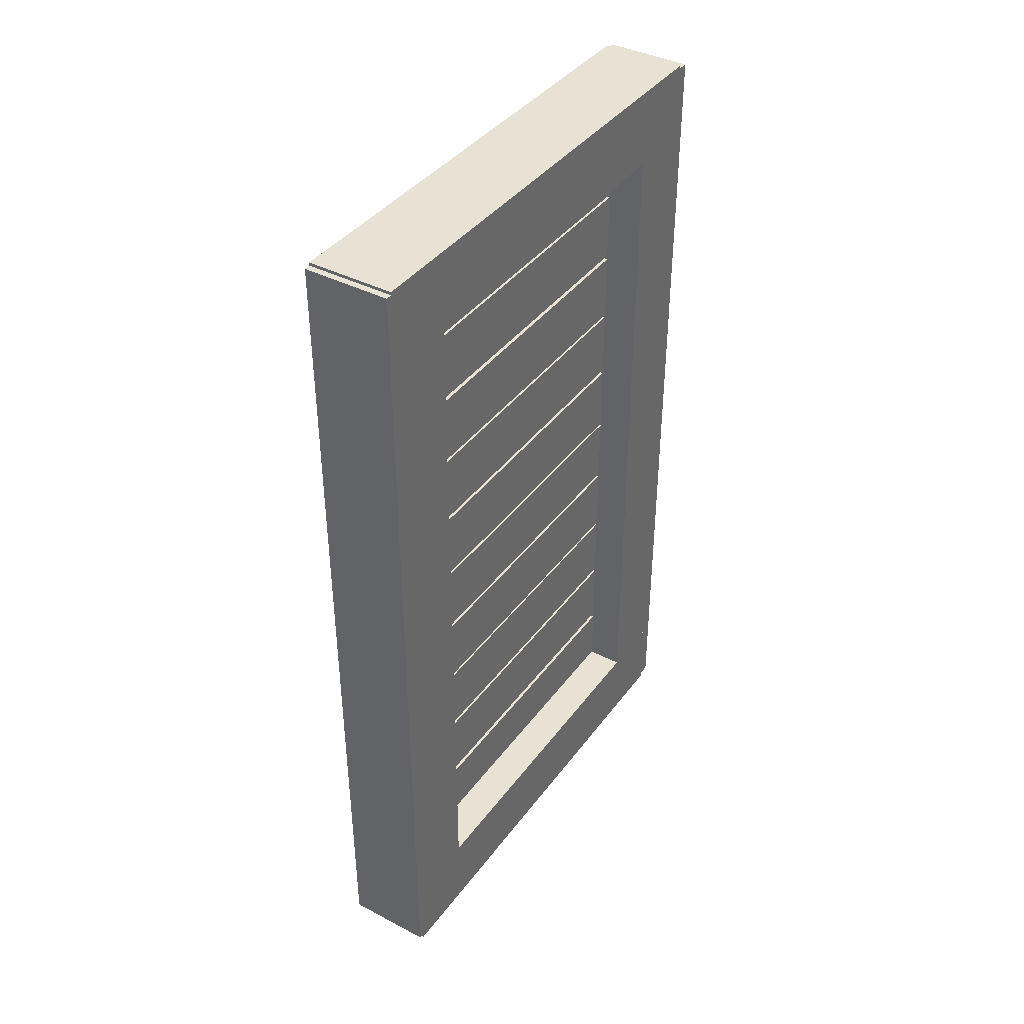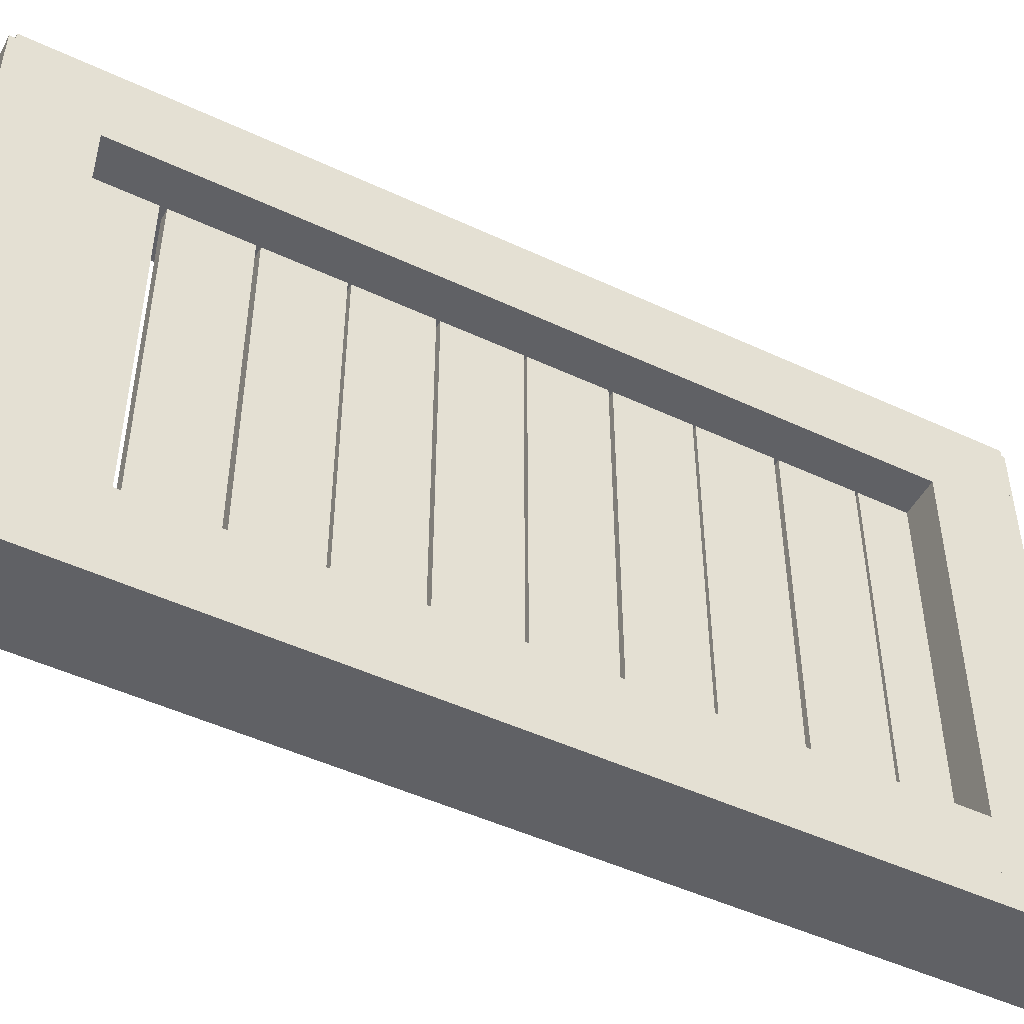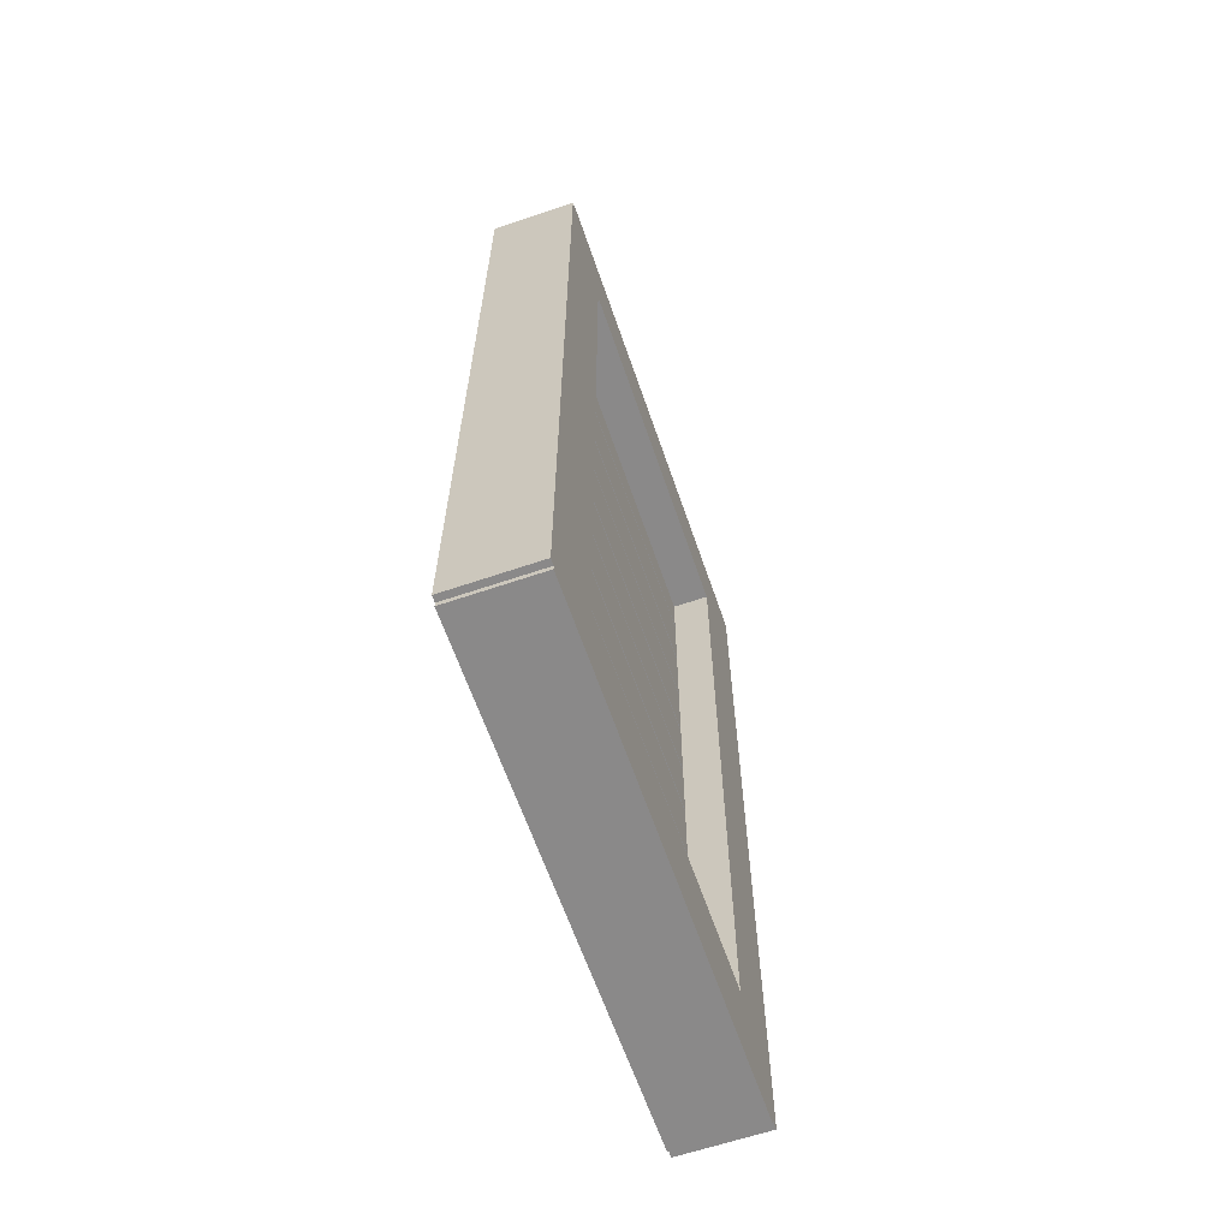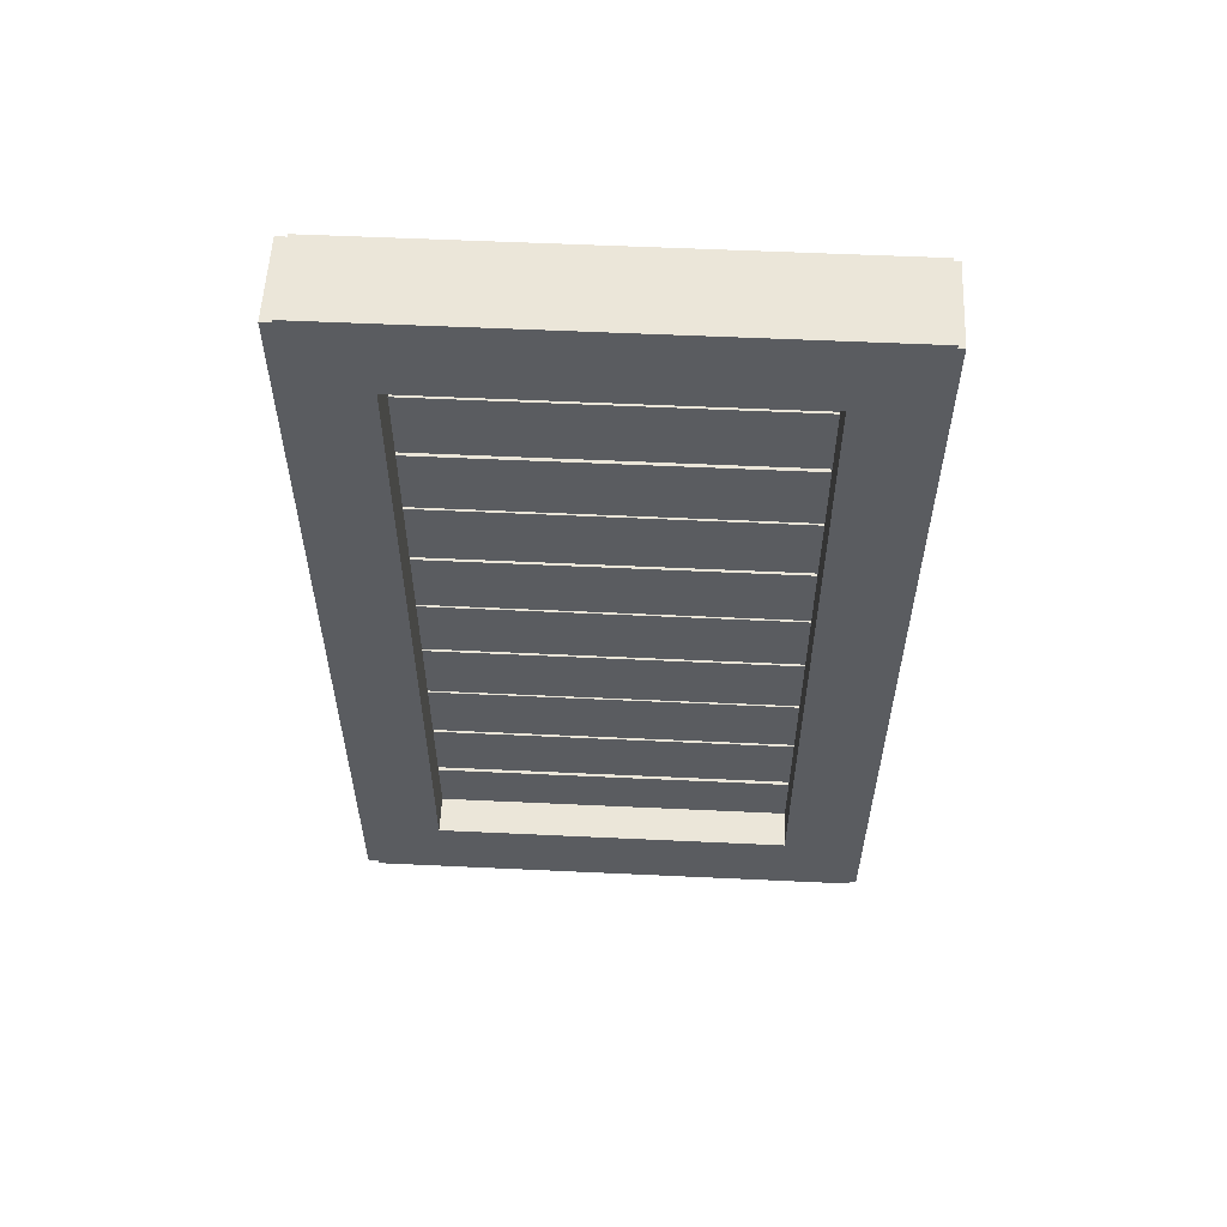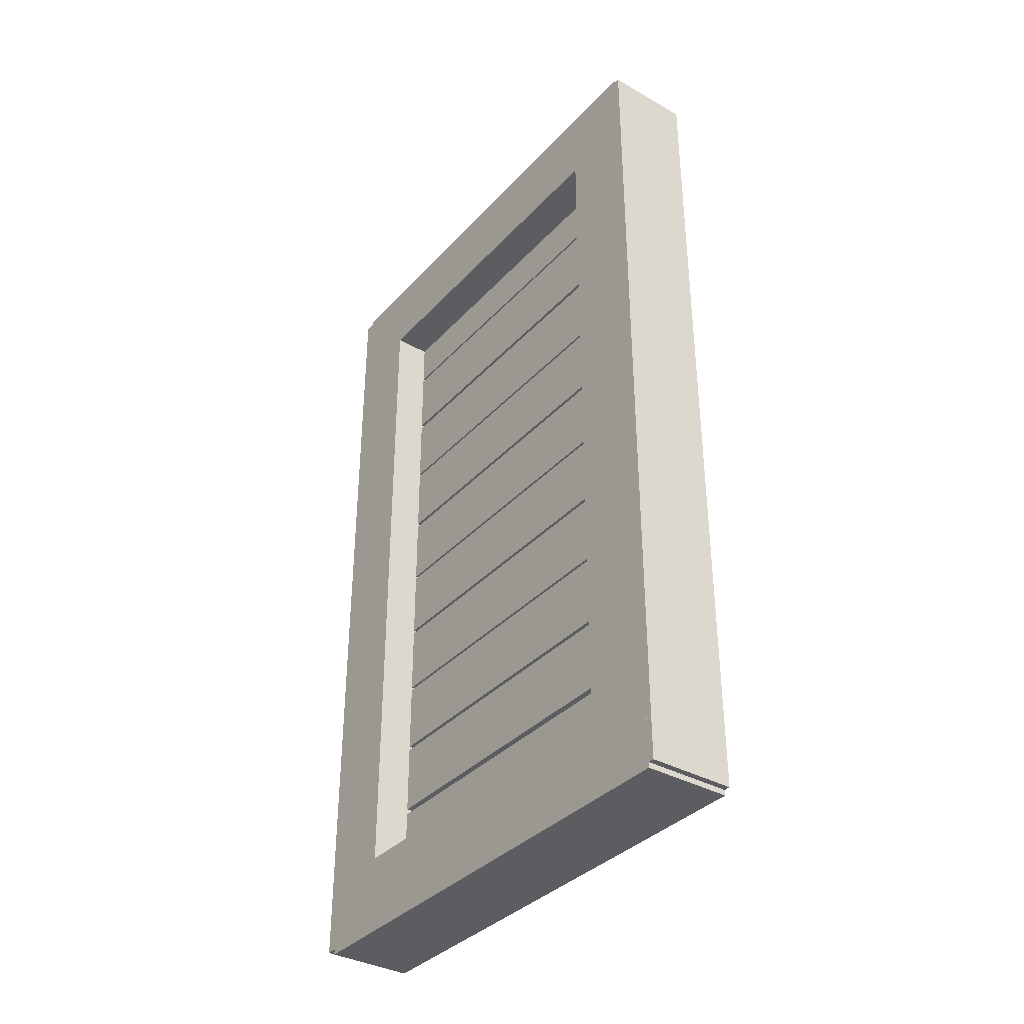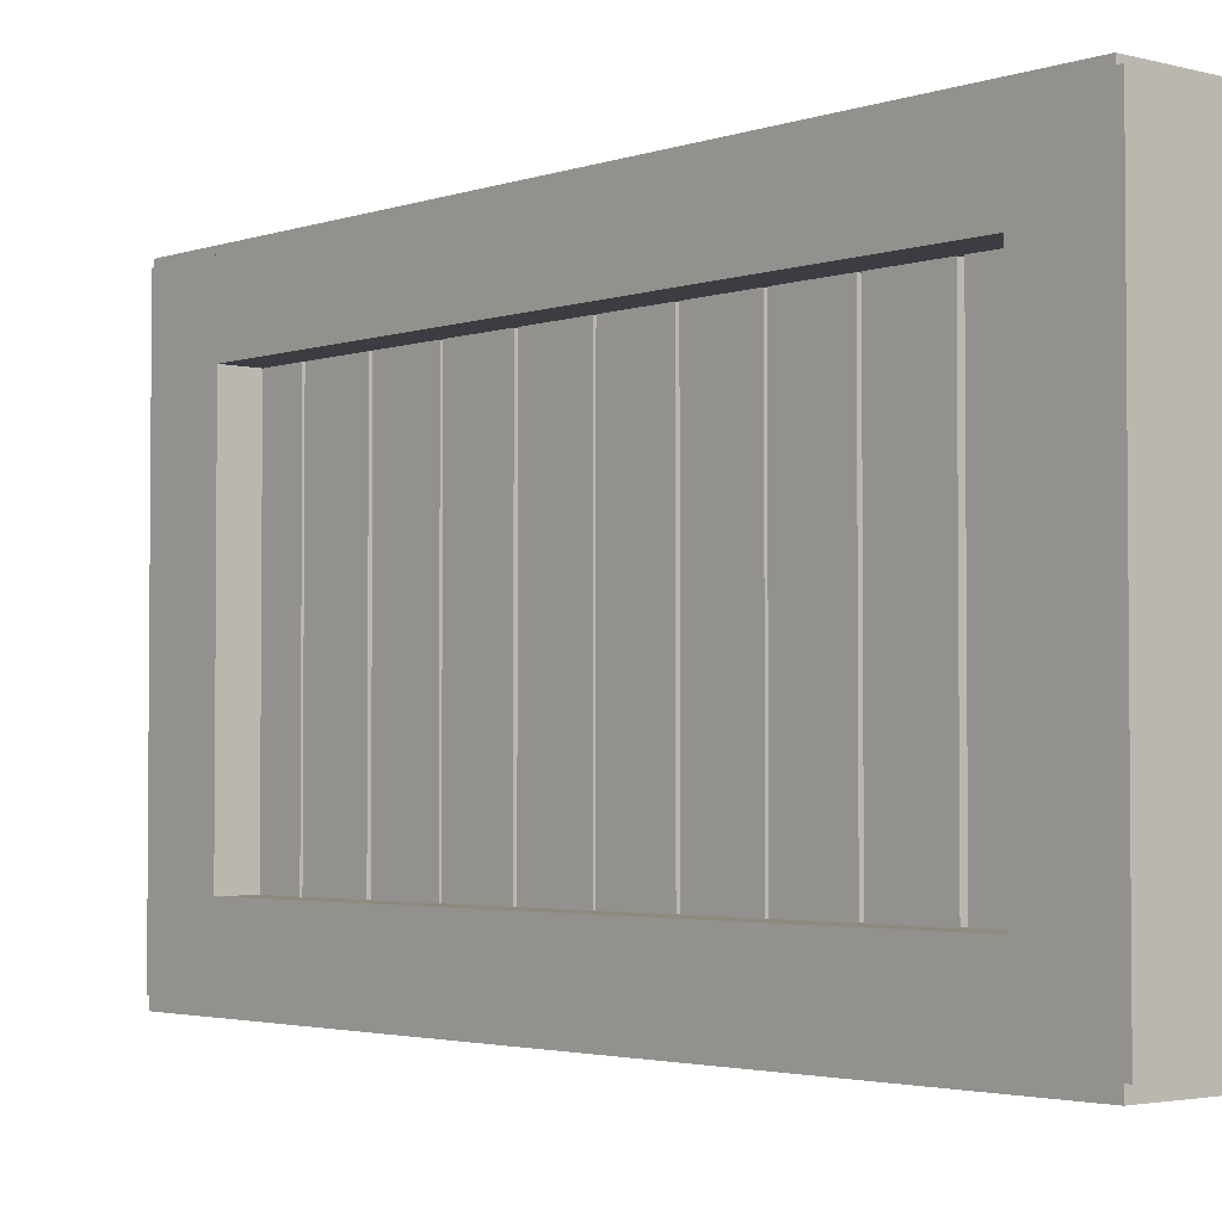
<metadata>
{"format":"obj","ext":"obj","renderer":"f3d","projection":"perspective","resolution":1024,"background":"white","views":[{"elev":39.7,"azim":-147.2,"up":"+Z"},{"elev":-48.7,"azim":-117.5,"up":"+Y"},{"elev":-63.3,"azim":-161.0,"up":"+Z"},{"elev":56.3,"azim":92.8,"up":"+Z"},{"elev":-36.1,"azim":143.6,"up":"+Z"},{"elev":-2.9,"azim":138.8,"up":"+Y"}]}
</metadata>
<code>
o BorderedFence_Cube.049
v -0.05 0.000737 0.5047
v -0.05 0.5841 0.5047
v -0.05 0.000737 0.4112
v -0.05 0.5841 0.4112
v 0.05 0.000737 0.5047
v 0.05 0.5841 0.5047
v 0.05 0.000737 0.4112
v 0.05 0.5841 0.4112
v -0.05 0.000737 -0.4113
v -0.05 0.5841 -0.4113
v -0.05 0.000737 -0.5049
v -0.05 0.5841 -0.5049
v 0.05 0.000737 -0.4113
v 0.05 0.5841 -0.4113
v 0.05 0.000737 -0.5049
v 0.05 0.5841 -0.5049
v -0.05 -0.01176 -0.4986
v -0.05 -0.01176 0.5012
v -0.05 0.08182 -0.4986
v -0.05 0.08182 0.5012
v 0.05 -0.01176 -0.4986
v 0.05 -0.01176 0.5012
v 0.05 0.08182 -0.4986
v 0.05 0.08182 0.5012
v -0.05 0.4978 -0.4986
v -0.05 0.4978 0.5012
v -0.05 0.5913 -0.4986
v -0.05 0.5913 0.5012
v 0.05 0.4978 -0.4986
v 0.05 0.4978 0.5012
v 0.05 0.5913 -0.4986
v 0.05 0.5913 0.5012
v -0.006726 0.05737 0.4399
v -0.006726 0.5222 0.4399
v -0.006726 0.05737 0.3575
v -0.006726 0.5222 0.3575
v 0.006726 0.05737 0.4399
v 0.006726 0.5222 0.4399
v 0.006726 0.05737 0.3575
v 0.006726 0.5222 0.3575
v -0.006726 0.05737 -0.3404
v -0.006726 0.5222 -0.3404
v -0.006726 0.05737 -0.4228
v -0.006726 0.5222 -0.4228
v 0.006726 0.05737 -0.3404
v 0.006726 0.5222 -0.3404
v 0.006726 0.05737 -0.4228
v 0.006726 0.5222 -0.4228
v -0.006726 0.05737 -0.2512
v -0.006726 0.5222 -0.2512
v -0.006726 0.05737 -0.3336
v -0.006726 0.5222 -0.3336
v 0.006726 0.05737 -0.2512
v 0.006726 0.5222 -0.2512
v 0.006726 0.05737 -0.3336
v 0.006726 0.5222 -0.3336
v -0.006726 0.05737 -0.1643
v -0.006726 0.5222 -0.1643
v -0.006726 0.05737 -0.2467
v -0.006726 0.5222 -0.2467
v 0.006726 0.05737 -0.1643
v 0.006726 0.5222 -0.1643
v 0.006726 0.05737 -0.2467
v 0.006726 0.5222 -0.2467
v -0.006726 0.05737 -0.07848
v -0.006726 0.5222 -0.07848
v -0.006726 0.05737 -0.1609
v -0.006726 0.5222 -0.1609
v 0.006726 0.05737 -0.07848
v 0.006726 0.5222 -0.07848
v 0.006726 0.05737 -0.1609
v 0.006726 0.5222 -0.1609
v -0.006726 0.05737 0.008078
v -0.006726 0.5222 0.008078
v -0.006726 0.05737 -0.07437
v -0.006726 0.5222 -0.07437
v 0.006726 0.05737 0.008078
v 0.006726 0.5222 0.008078
v 0.006726 0.05737 -0.07437
v 0.006726 0.5222 -0.07437
v -0.006726 0.05737 0.09386
v -0.006726 0.5222 0.09386
v -0.006726 0.05737 0.01142
v -0.006726 0.5222 0.01142
v 0.006726 0.05737 0.09386
v 0.006726 0.5222 0.09386
v 0.006726 0.05737 0.01142
v 0.006726 0.5222 0.01142
v -0.006726 0.05737 0.2666
v -0.006726 0.5222 0.2666
v -0.006726 0.05737 0.1841
v -0.006726 0.5222 0.1841
v 0.006726 0.05737 0.2666
v 0.006726 0.5222 0.2666
v 0.006726 0.05737 0.1841
v 0.006726 0.5222 0.1841
v -0.006726 0.05737 0.1808
v -0.006726 0.5222 0.1808
v -0.006726 0.05737 0.09834
v -0.006726 0.5222 0.09834
v 0.006726 0.05737 0.1808
v 0.006726 0.5222 0.1808
v 0.006726 0.05737 0.09834
v 0.006726 0.5222 0.09834
v -0.006726 0.05737 0.3541
v -0.006726 0.5222 0.3541
v -0.006726 0.05737 0.2717
v -0.006726 0.5222 0.2717
v 0.006726 0.05737 0.3541
v 0.006726 0.5222 0.3541
v 0.006726 0.05737 0.2717
v 0.006726 0.5222 0.2717
f 2 3 1
f 4 7 3
f 8 5 7
f 6 1 5
f 7 1 3
f 4 6 8
f 10 11 9
f 12 15 11
f 16 13 15
f 14 9 13
f 15 9 11
f 12 14 16
f 18 19 17
f 20 23 19
f 23 22 21
f 22 17 21
f 23 17 19
f 20 22 24
f 26 27 25
f 28 31 27
f 32 29 31
f 30 25 29
f 31 25 27
f 28 30 32
f 2 4 3
f 4 8 7
f 8 6 5
f 6 2 1
f 7 5 1
f 4 2 6
f 10 12 11
f 12 16 15
f 16 14 13
f 14 10 9
f 15 13 9
f 12 10 14
f 18 20 19
f 20 24 23
f 23 24 22
f 22 18 17
f 23 21 17
f 20 18 22
f 26 28 27
f 28 32 31
f 32 30 29
f 30 26 25
f 31 29 25
f 28 26 30
f 34 35 33
f 36 39 35
f 40 37 39
f 38 33 37
f 39 33 35
f 36 38 40
f 42 43 41
f 44 47 43
f 48 45 47
f 46 41 45
f 47 41 43
f 44 46 48
f 50 51 49
f 52 55 51
f 56 53 55
f 54 49 53
f 55 49 51
f 52 54 56
f 58 59 57
f 60 63 59
f 64 61 63
f 62 57 61
f 63 57 59
f 60 62 64
f 66 67 65
f 68 71 67
f 72 69 71
f 70 65 69
f 71 65 67
f 68 70 72
f 74 75 73
f 76 79 75
f 80 77 79
f 78 73 77
f 79 73 75
f 76 78 80
f 82 83 81
f 84 87 83
f 88 85 87
f 86 81 85
f 87 81 83
f 84 86 88
f 90 91 89
f 92 95 91
f 96 93 95
f 94 89 93
f 95 89 91
f 92 94 96
f 98 99 97
f 100 103 99
f 104 101 103
f 102 97 101
f 103 97 99
f 100 102 104
f 106 107 105
f 108 111 107
f 112 109 111
f 110 105 109
f 111 105 107
f 108 110 112
f 34 36 35
f 36 40 39
f 40 38 37
f 38 34 33
f 39 37 33
f 36 34 38
f 42 44 43
f 44 48 47
f 48 46 45
f 46 42 41
f 47 45 41
f 44 42 46
f 50 52 51
f 52 56 55
f 56 54 53
f 54 50 49
f 55 53 49
f 52 50 54
f 58 60 59
f 60 64 63
f 64 62 61
f 62 58 57
f 63 61 57
f 60 58 62
f 66 68 67
f 68 72 71
f 72 70 69
f 70 66 65
f 71 69 65
f 68 66 70
f 74 76 75
f 76 80 79
f 80 78 77
f 78 74 73
f 79 77 73
f 76 74 78
f 82 84 83
f 84 88 87
f 88 86 85
f 86 82 81
f 87 85 81
f 84 82 86
f 90 92 91
f 92 96 95
f 96 94 93
f 94 90 89
f 95 93 89
f 92 90 94
f 98 100 99
f 100 104 103
f 104 102 101
f 102 98 97
f 103 101 97
f 100 98 102
f 106 108 107
f 108 112 111
f 112 110 109
f 110 106 105
f 111 109 105
f 108 106 110

</code>
